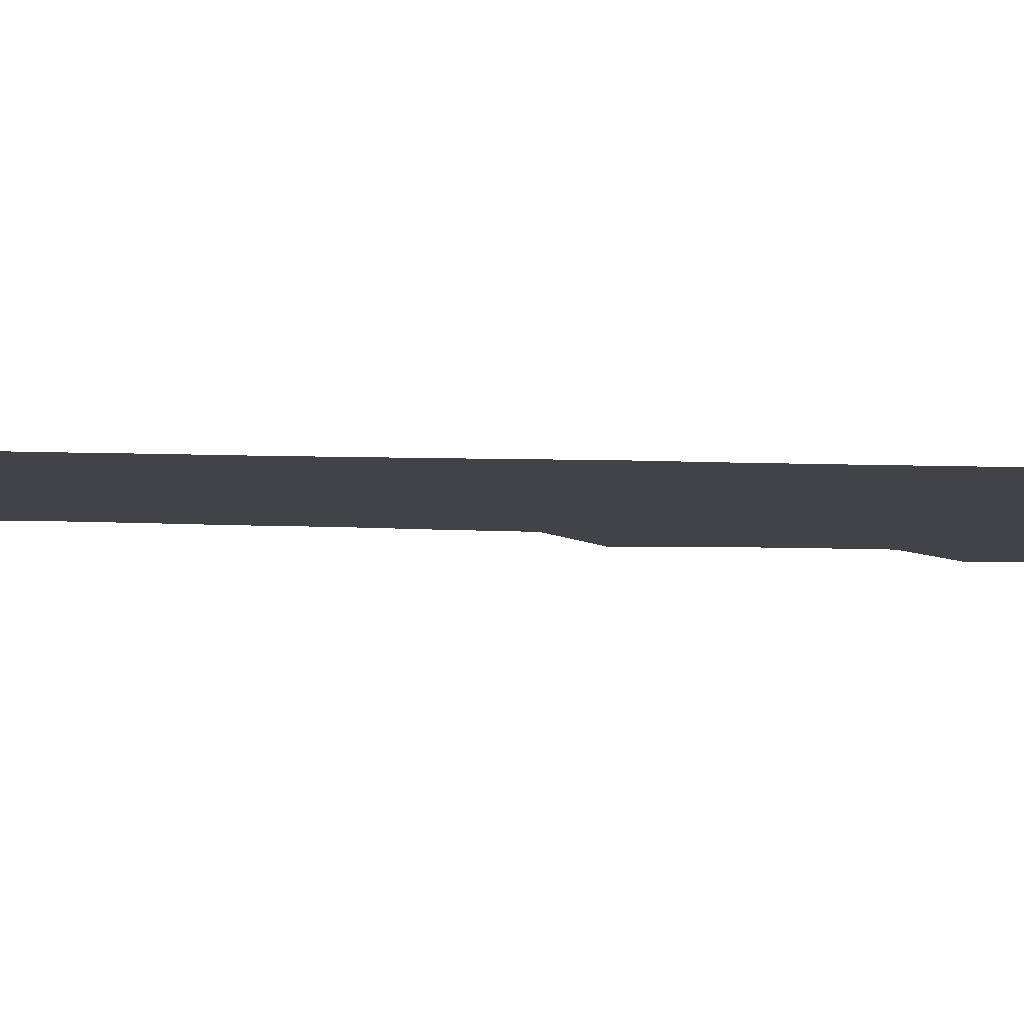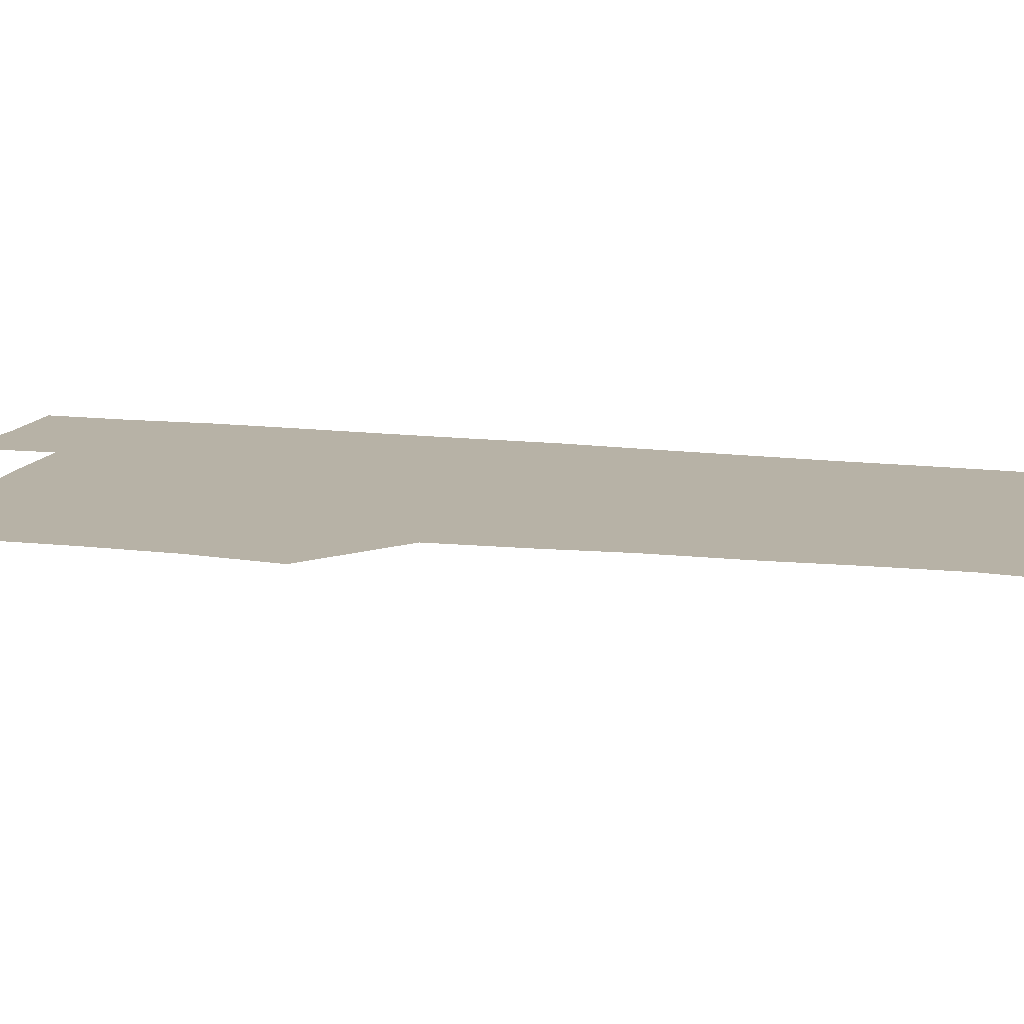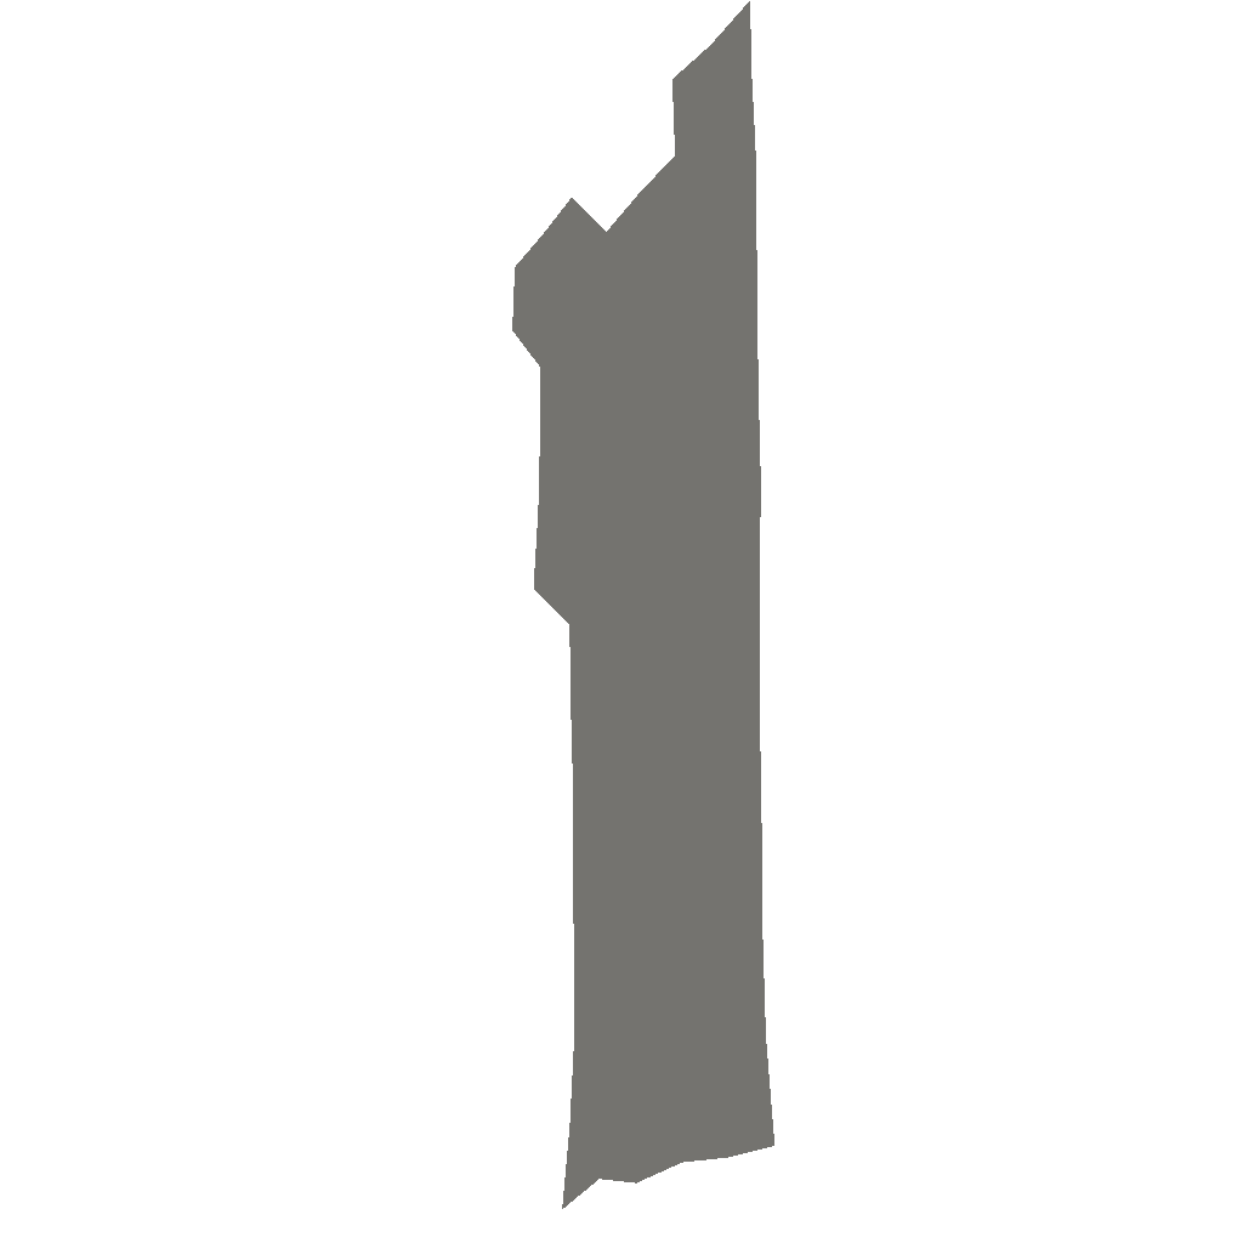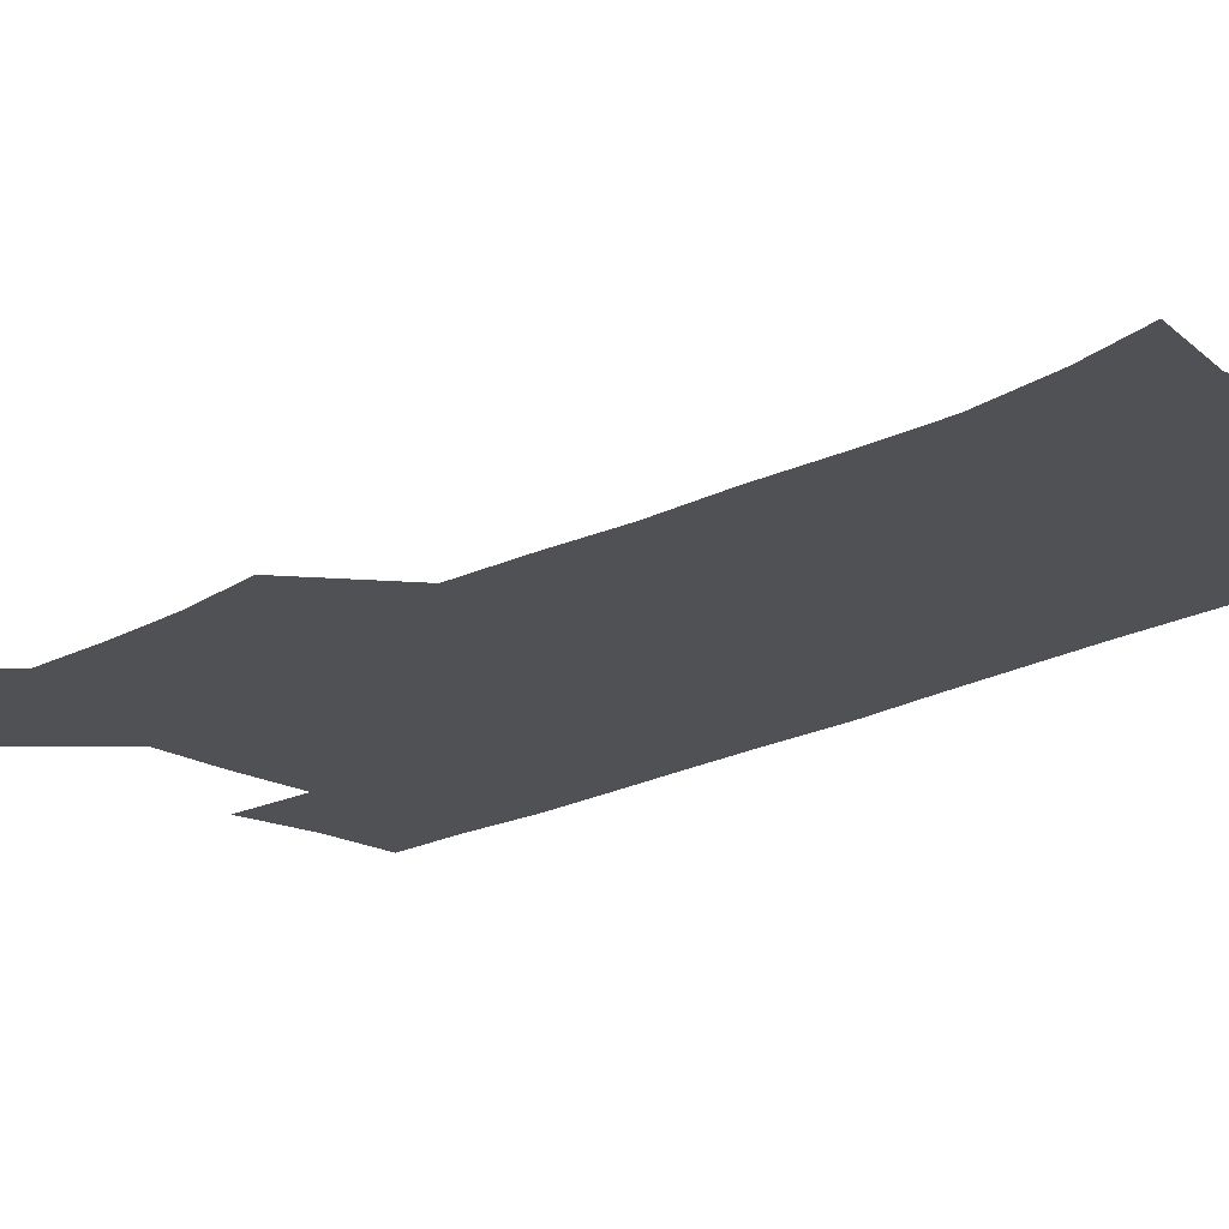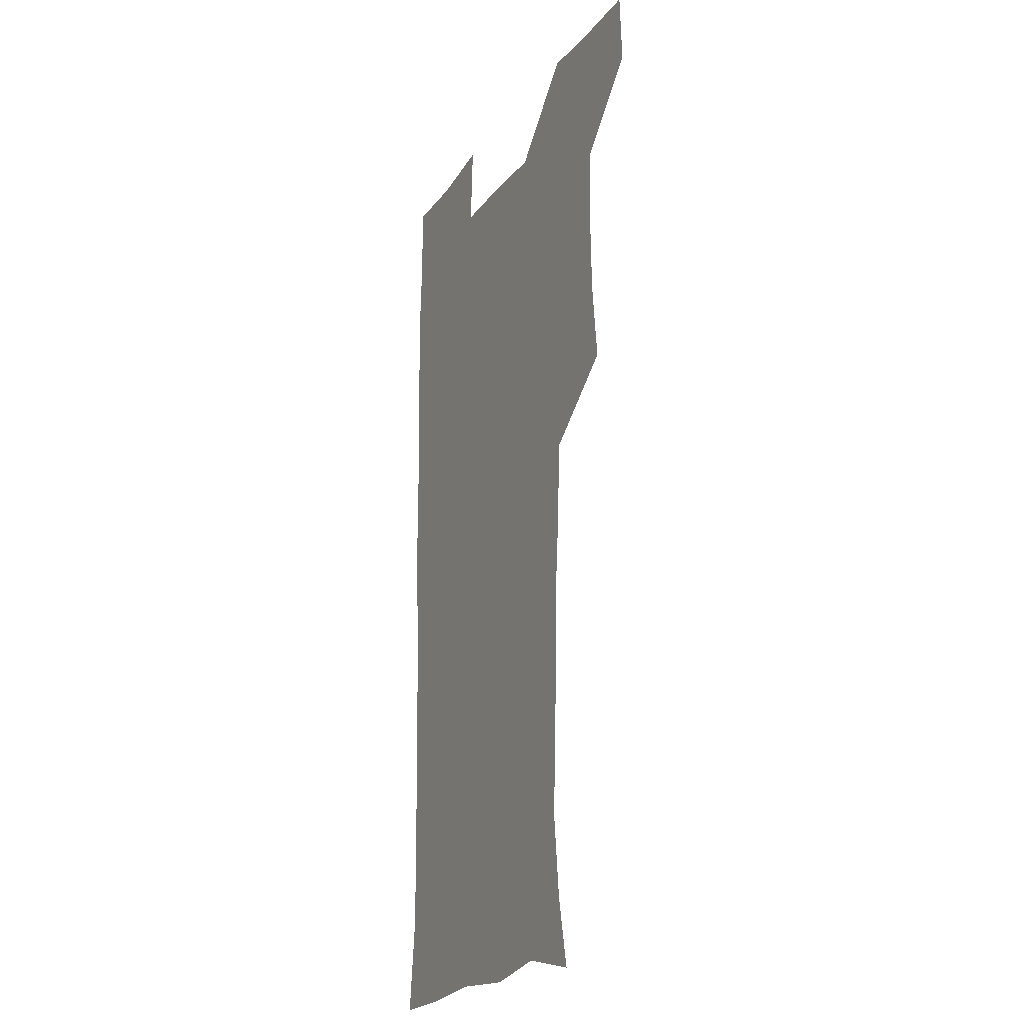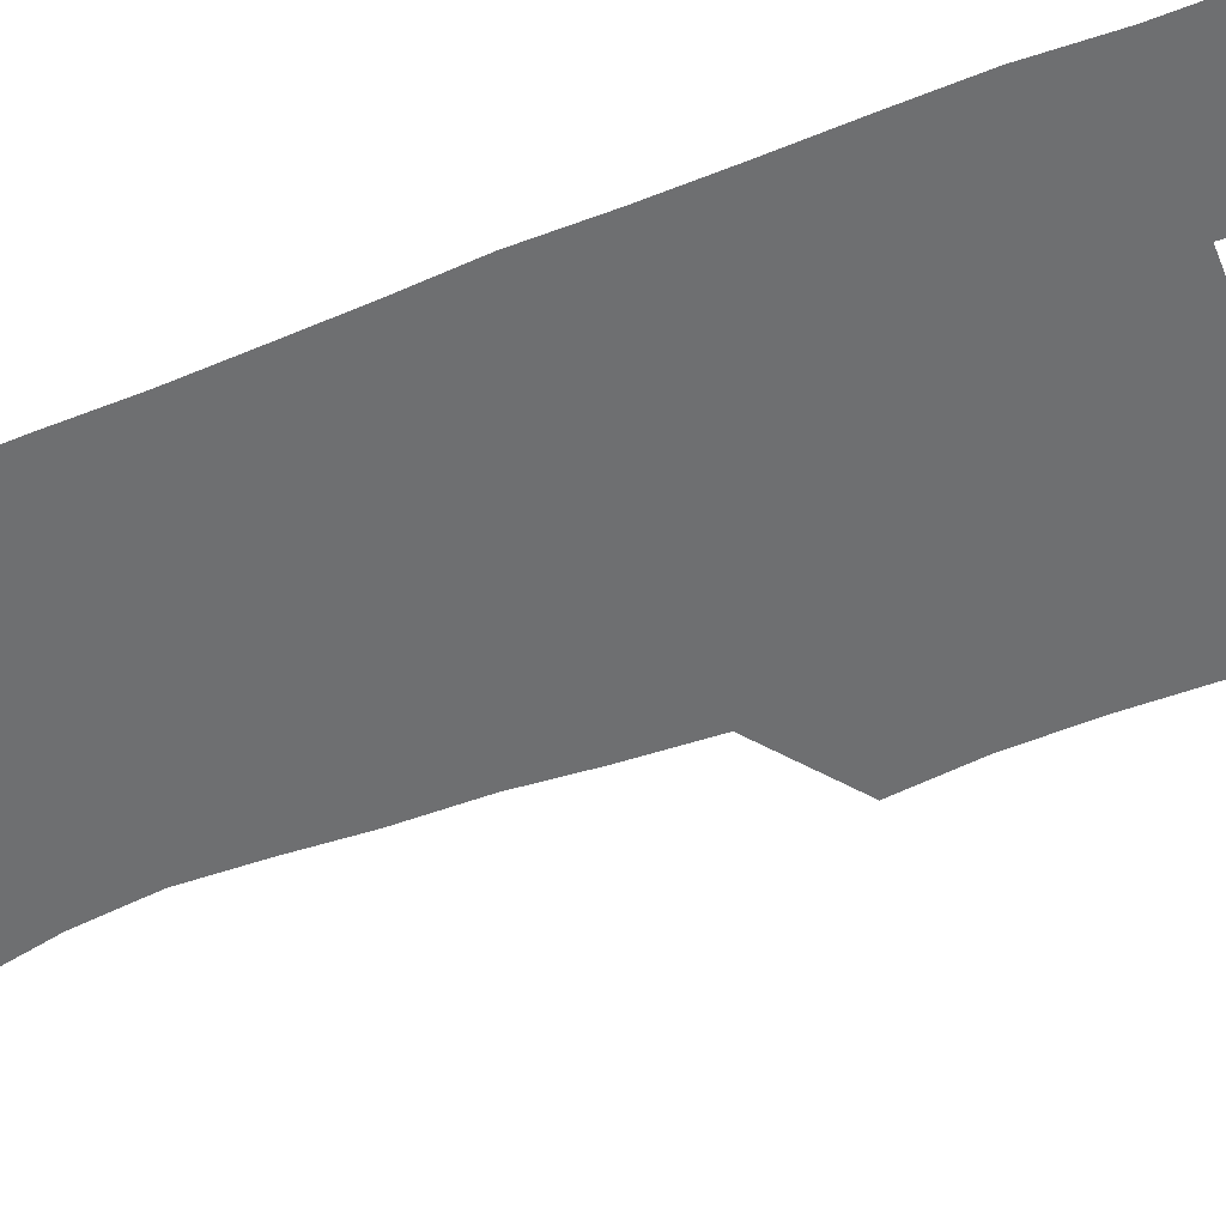
<metadata>
{"format":"obj","ext":"obj","renderer":"f3d","projection":"perspective","resolution":1024,"background":"white","views":[{"elev":-7.6,"azim":82.7,"up":"+Z"},{"elev":12.5,"azim":-74.2,"up":"+Z"},{"elev":-21.0,"azim":64.6,"up":"+Y"},{"elev":-19.8,"azim":-45.4,"up":"+Z"},{"elev":-20.5,"azim":-115.7,"up":"+Y"},{"elev":-54.5,"azim":111.9,"up":"+Z"}]}
</metadata>
<code>
v 479.6 540.8 0
v 481.1 570 0
v 505.8 415.2 0
v 509.5 447.3 0
v 510.3 478.7 0
v 509.9 509.7 0
v 512.8 539.5 0
v 510.8 570.4 0
v 538.3 174 0
v 544.1 201.6 0
v 547.6 233.2 0
v 546.6 264 0
v 544.9 293.7 0
v 544.6 325.7 0
v 542.2 356.1 0
v 540.6 388.3 0
v 542.3 421.1 0
v 542.5 451.2 0
v 542.9 481.1 0
v 544.7 510.6 0
v 542.5 540 0
v 539.3 572.4 0
v 568.5 180.5 0
v 575 212.9 0
v 576 243.2 0
v 575.3 272.5 0
v 573.7 300.8 0
v 574 332.9 0
v 573.8 363.8 0
v 573.5 394 0
v 572.9 423.4 0
v 573.5 453.4 0
v 573.1 482.2 0
v 573.1 510.9 0
v 572.2 539.4 0
v 597.2 175.4 0
v 602.9 217.3 0
v 603.2 246.8 0
v 602.6 275.2 0
v 602.8 306.4 0
v 602.5 336 0
v 602.3 365.8 0
v 602 395 0
v 602.1 424.7 0
v 602.2 453.9 0
v 602.4 482.8 0
v 602.1 511.1 0
v 601.3 540.7 0
v 630 177.5 0
v 630.1 215.9 0
v 630 246.2 0
v 630 277 0
v 630.2 305.3 0
v 630.1 336.4 0
v 630.2 365.7 0
v 630.3 394.9 0
v 630.5 424.2 0
v 630.7 453.5 0
v 630.9 482.5 0
v 631.1 511.3 0
v 631.4 540.4 0
v 629.7 573.8 0
v 661.3 174.8 0
v 657.3 213.9 0
v 657.9 242.2 0
v 657.1 274.3 0
v 657.4 304.3 0
v 657.9 334 0
v 658.2 363.9 0
v 658.6 393.5 0
v 659.2 422.9 0
v 659.7 452.5 0
v 660 482 0
v 659.6 511.4 0
v 660.5 539.7 0
v 660.8 569.9 0
v 689.9 174.2 0
v 686 207.2 0
v 685.4 236.9 0
v 686.1 266.2 0
v 686.4 296.9 0
v 687.5 327.2 0
v 688.8 357.5 0
v 690.5 387.3 0
v 690.3 418.6 0
v 690.7 449.3 0
v 691.5 479.6 0
v 692 509.9 0
v 690.4 540.4 0
v 690.5 569.9 0
f 6 7 1
f 1 7 2
f 7 8 2
f 16 17 3
f 3 17 4
f 17 18 4
f 4 18 5
f 18 19 5
f 5 19 6
f 19 20 6
f 6 20 7
f 20 21 7
f 7 21 8
f 21 22 8
f 9 23 10
f 23 24 10
f 10 24 11
f 24 25 11
f 11 25 12
f 25 26 12
f 12 26 13
f 26 27 13
f 13 27 14
f 27 28 14
f 14 28 15
f 28 29 15
f 15 29 16
f 29 30 16
f 16 30 17
f 30 31 17
f 17 31 18
f 31 32 18
f 18 32 19
f 32 33 19
f 19 33 20
f 33 34 20
f 20 34 21
f 34 35 21
f 21 35 22
f 23 36 24
f 36 37 24
f 24 37 25
f 37 38 25
f 25 38 26
f 38 39 26
f 26 39 27
f 39 40 27
f 27 40 28
f 40 41 28
f 28 41 29
f 41 42 29
f 29 42 30
f 42 43 30
f 30 43 31
f 43 44 31
f 31 44 32
f 44 45 32
f 32 45 33
f 45 46 33
f 33 46 34
f 46 47 34
f 34 47 35
f 47 48 35
f 36 49 37
f 49 50 37
f 37 50 38
f 50 51 38
f 38 51 39
f 51 52 39
f 39 52 40
f 52 53 40
f 40 53 41
f 53 54 41
f 41 54 42
f 54 55 42
f 42 55 43
f 55 56 43
f 43 56 44
f 56 57 44
f 44 57 45
f 57 58 45
f 45 58 46
f 58 59 46
f 46 59 47
f 59 60 47
f 47 60 48
f 60 61 48
f 49 63 50
f 63 64 50
f 50 64 51
f 64 65 51
f 51 65 52
f 65 66 52
f 52 66 53
f 66 67 53
f 53 67 54
f 67 68 54
f 54 68 55
f 68 69 55
f 55 69 56
f 69 70 56
f 56 70 57
f 70 71 57
f 57 71 58
f 71 72 58
f 58 72 59
f 72 73 59
f 59 73 60
f 73 74 60
f 60 74 61
f 74 75 61
f 61 75 62
f 75 76 62
f 63 77 64
f 77 78 64
f 64 78 65
f 78 79 65
f 65 79 66
f 79 80 66
f 66 80 67
f 80 81 67
f 67 81 68
f 81 82 68
f 68 82 69
f 82 83 69
f 69 83 70
f 83 84 70
f 70 84 71
f 84 85 71
f 71 85 72
f 85 86 72
f 72 86 73
f 86 87 73
f 73 87 74
f 87 88 74
f 74 88 75
f 88 89 75
f 75 89 76
f 89 90 76

</code>
